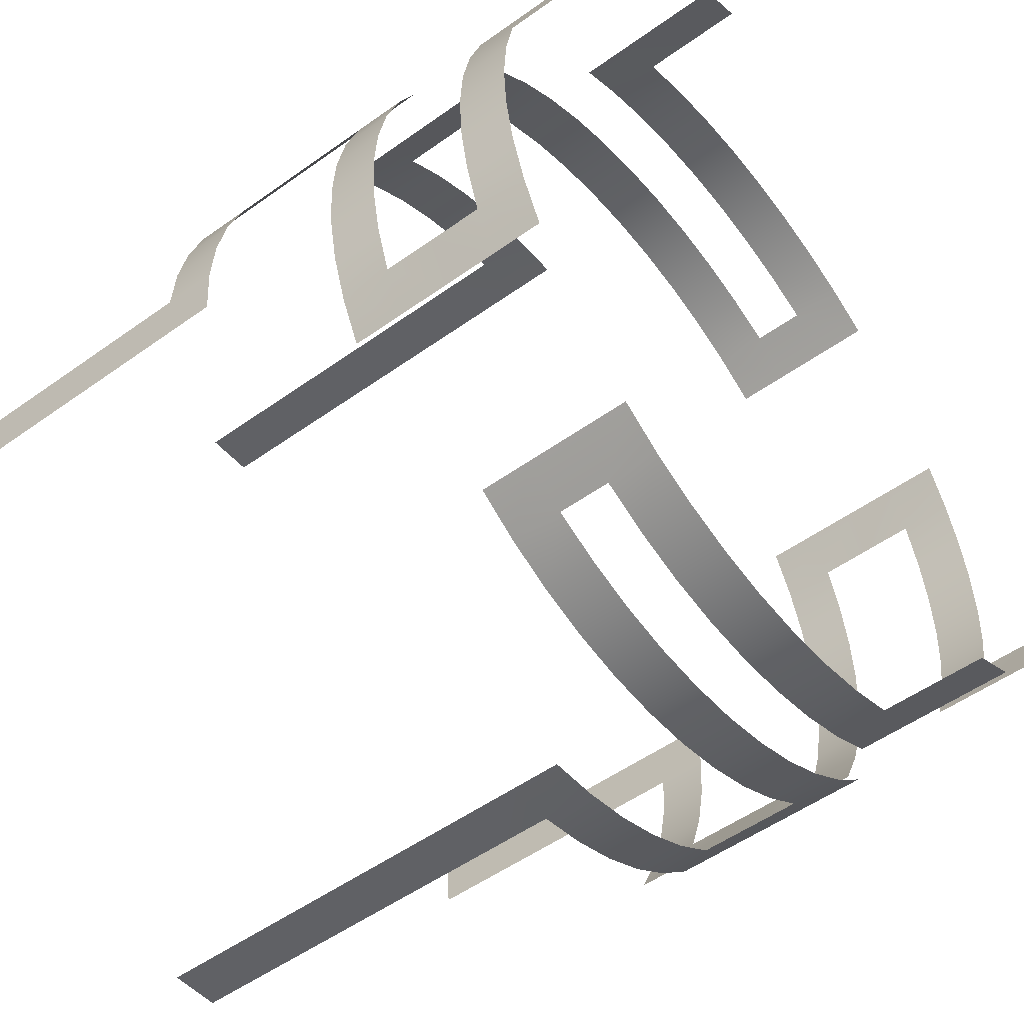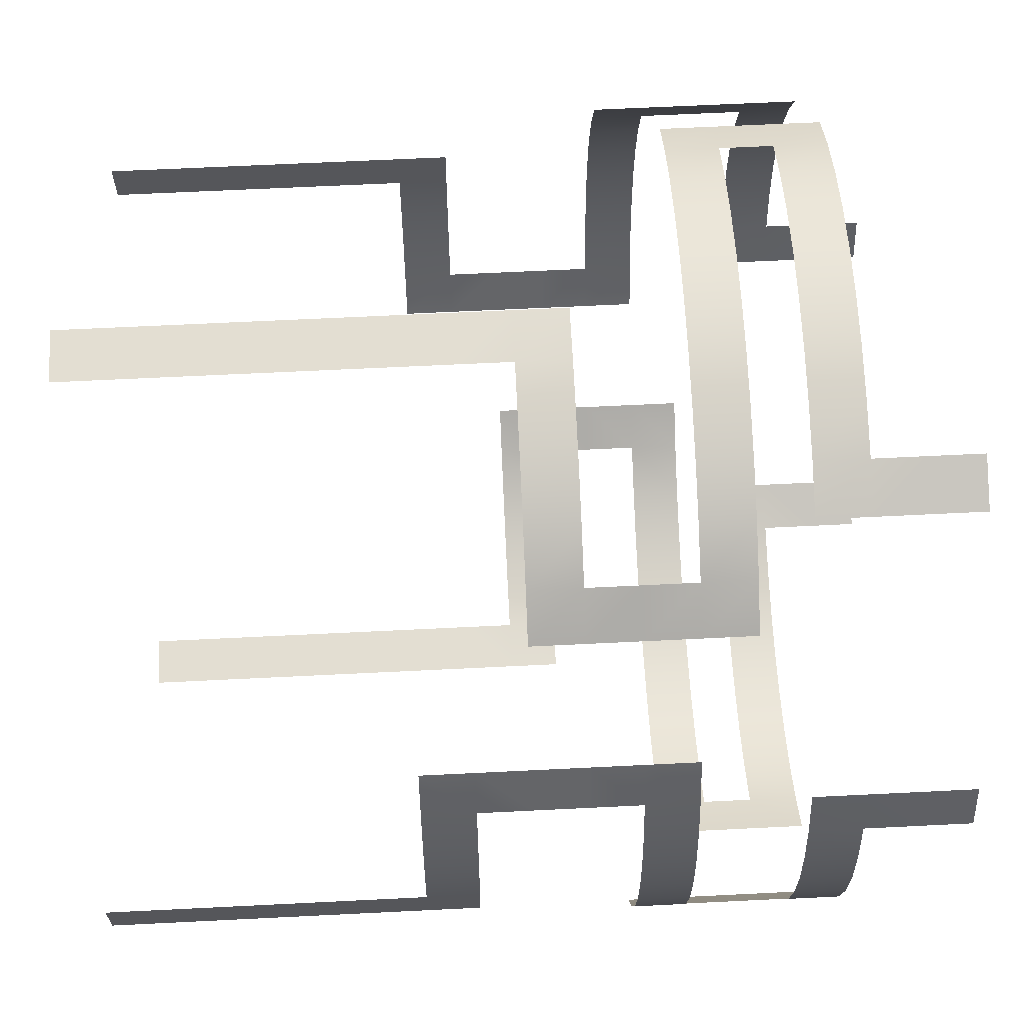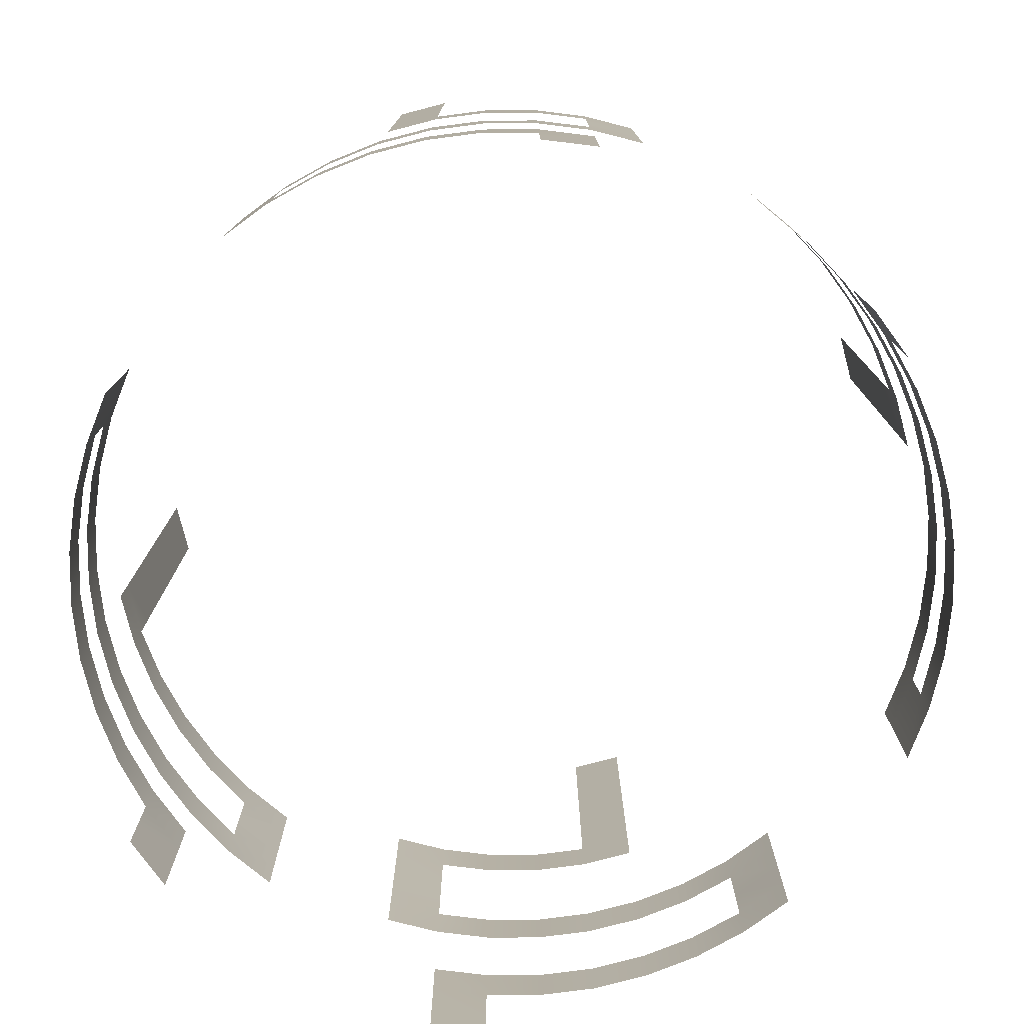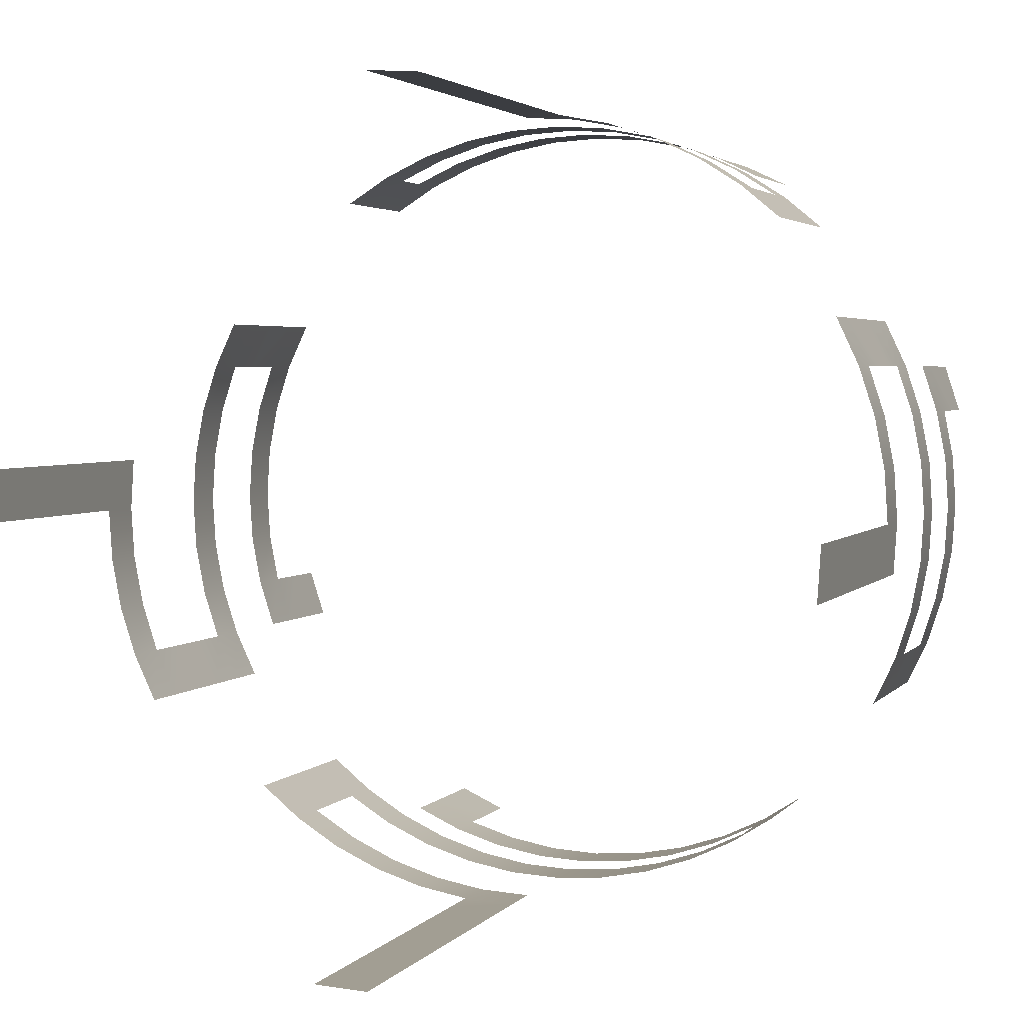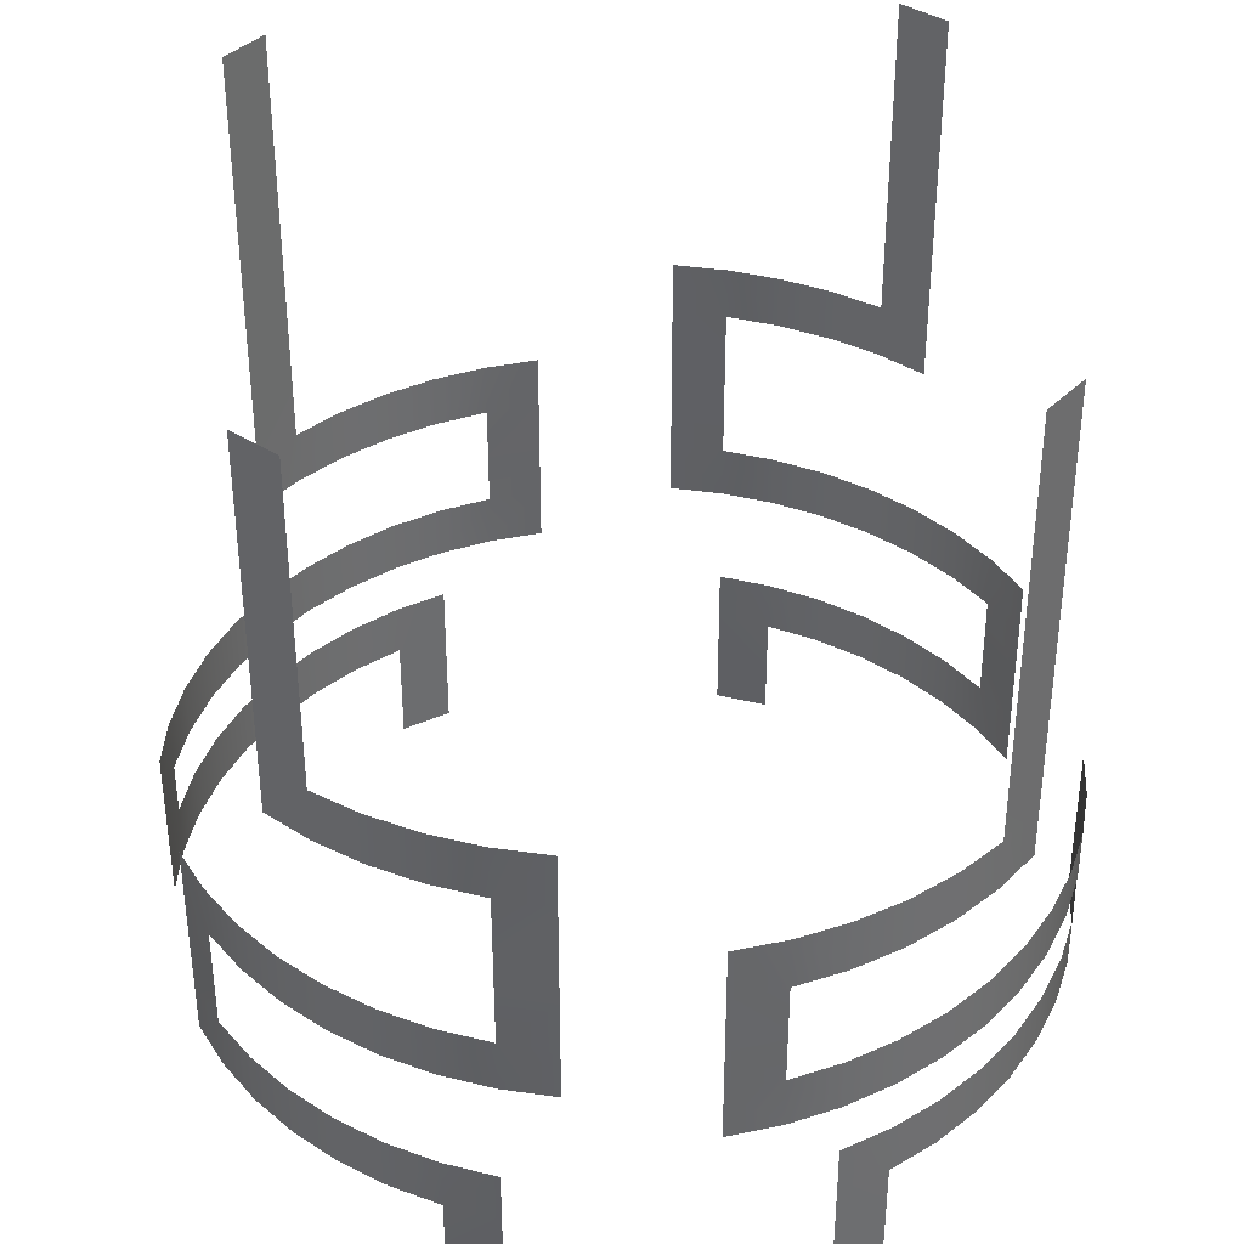
<metadata>
{"format":"obj","ext":"obj","renderer":"f3d","projection":"perspective","resolution":1024,"background":"white","views":[{"elev":-51.8,"azim":-52.1,"up":"+Z"},{"elev":63.8,"azim":-92.9,"up":"+Z"},{"elev":-78.6,"azim":101.0,"up":"+Y"},{"elev":3.0,"azim":-161.7,"up":"+Z"},{"elev":38.5,"azim":125.5,"up":"+Y"}]}
</metadata>
<code>
g mesh_poi_decor_top
v 1.118 0.1515 -0.4427
v 1.118 1.252e-05 -0.4427
v 1.165 1.252e-05 -0.2991
v 1.165 0.1515 -0.2991
v 1.118 0.303 -0.4427
v 1.165 0.303 -0.2991
v 1.118 0.4545 -0.4427
v 1.165 0.4545 -0.2991
v 1.193 0.303 -0.1507
v 1.165 0.4545 -0.2991
v 1.165 0.303 -0.2991
v 1.193 0.4545 -0.1507
v 1.203 0.303 1.252e-05
v 1.203 0.4545 1.252e-05
v 1.193 0.303 0.1507
v 1.193 0.4545 0.1507
v 1.165 0.303 0.2991
v 1.165 0.4545 0.2991
v 1.118 0.303 0.4427
v 1.118 0.4545 0.4427
v 1.054 0.303 0.5794
v 1.118 0.4545 0.4427
v 1.118 0.303 0.4427
v 1.054 0.4545 0.5794
v 1.118 0.6061 0.4427
v 1.054 0.6061 0.5794
v 1.118 0.7576 0.4427
v 1.054 0.7576 0.5794
v 1.165 0.7576 -0.2991
v 1.118 0.9091 -0.4427
v 1.118 0.7576 -0.4427
v 1.165 0.9091 -0.2991
v 1.193 0.7576 -0.1507
v 1.193 0.9091 -0.1507
v 1.203 0.7576 1.252e-05
v 1.203 0.9091 1.252e-05
v 1.193 0.7576 0.1507
v 1.193 0.9091 0.1507
v 1.165 0.7576 0.2991
v 1.165 0.9091 0.2991
v 1.118 0.7576 0.4427
v 1.118 0.9091 0.4427
v 1.054 0.7576 0.5794
v 1.054 0.9091 0.5794
v 1.118 0.7576 -0.4427
v 1.054 0.9091 -0.5794
v 1.054 0.7576 -0.5794
v 1.118 0.9091 -0.4427
v 1.054 1.061 -0.5794
v 1.118 1.061 -0.4427
v 1.054 1.212 -0.5794
v 1.118 1.212 -0.4427
v 1.054 1.364 -0.5794
v 1.118 1.364 -0.4427
v 1.203 1.364 1.252e-05
v 1.203 1.515 1.252e-05
v 1.193 1.515 -0.1507
v 1.193 1.364 -0.1507
v 1.165 1.515 -0.2991
v 1.165 1.364 -0.2991
v 1.118 1.515 -0.4427
v 1.118 1.364 -0.4427
v 1.054 1.515 -0.5794
v 1.054 1.364 -0.5794
v 1.193 1.364 0.1507
v 1.203 1.515 1.252e-05
v 1.203 1.364 1.252e-05
v 1.193 1.515 0.1507
v 1.203 1.667 1.252e-05
v 1.193 1.667 0.1507
v 1.203 1.818 1.252e-05
v 1.193 1.818 0.1507
v 1.203 1.97 1.252e-05
v 1.193 1.97 0.1507
v 1.203 2.121 1.252e-05
v 1.193 2.121 0.1507
v 1.203 2.273 1.252e-05
v 1.193 2.273 0.1507
v 1.203 2.424 1.252e-05
v 1.193 2.424 0.1507
v 0.4427 1.252e-05 -1.118
v 0.5794 1.252e-05 -1.054
v 0.5794 0.1515 -1.054
v 0.4427 0.1515 -1.118
v 0.5794 0.303 -1.054
v 0.4427 0.303 -1.118
v 0.4427 0.303 -1.118
v 0.5794 0.303 -1.054
v 0.5794 0.4545 -1.054
v 0.4427 0.4545 -1.118
v 0.2991 0.303 -1.165
v 0.2991 0.4545 -1.165
v 0.1507 0.303 -1.193
v 0.1507 0.4545 -1.193
v -1.252e-05 0.303 -1.203
v -1.252e-05 0.4545 -1.203
v -0.1507 0.303 -1.193
v -0.1507 0.4545 -1.193
v -0.2991 0.303 -1.165
v -0.2991 0.4545 -1.165
v -0.4427 0.303 -1.118
v -0.4427 0.4545 -1.118
v -0.5794 0.303 -1.054
v -0.5794 0.4545 -1.054
v -0.7069 0.303 -0.973
v -0.5794 0.303 -1.054
v -0.5794 0.4545 -1.054
v -0.7069 0.4545 -0.973
v -0.5794 0.6061 -1.054
v -0.7069 0.6061 -0.973
v 0.5794 0.6061 -1.054
v 0.7069 0.6061 -0.973
v 0.7069 0.7576 -0.973
v 0.5794 0.7576 -1.054
v 0.4427 0.6061 -1.118
v 0.4427 0.7576 -1.118
v 0.2991 0.6061 -1.165
v 0.2991 0.7576 -1.165
v 0.1507 0.6061 -1.193
v 0.1507 0.7576 -1.193
v -1.252e-05 0.6061 -1.203
v -1.252e-05 0.7576 -1.203
v -0.1507 0.6061 -1.193
v -0.1507 0.7576 -1.193
v -0.2991 0.6061 -1.165
v -0.2991 0.7576 -1.165
v -0.4427 0.6061 -1.118
v -0.4427 0.7576 -1.118
v -0.5794 0.6061 -1.054
v -0.5794 0.7576 -1.054
v -0.7069 0.6061 -0.973
v -0.7069 0.7576 -0.973
v 0.7069 0.6061 -0.973
v 0.8233 0.6061 -0.8767
v 0.8233 0.7576 -0.8767
v 0.7069 0.7576 -0.973
v 0.8233 0.9091 -0.8767
v 0.7069 0.9091 -0.973
v 0.8233 1.061 -0.8767
v 0.7069 1.061 -0.973
v -1.252e-05 1.061 -1.203
v 0.1507 1.061 -1.193
v 0.1507 1.212 -1.193
v -1.252e-05 1.212 -1.203
v 0.1507 1.364 -1.193
v -1.252e-05 1.364 -1.203
v 0.1507 1.515 -1.193
v -1.252e-05 1.515 -1.203
v 0.1507 1.667 -1.193
v -1.252e-05 1.667 -1.203
v 0.1507 1.818 -1.193
v -1.252e-05 1.818 -1.203
v 0.1507 1.97 -1.193
v -1.252e-05 1.97 -1.203
v 0.1507 2.121 -1.193
v -1.252e-05 2.121 -1.203
v 0.1507 2.273 -1.193
v -1.252e-05 2.273 -1.203
v 0.1507 2.424 -1.193
v -1.252e-05 2.424 -1.203
v 0.1507 1.061 -1.193
v 0.2991 1.212 -1.165
v 0.1507 1.212 -1.193
v 0.2991 1.061 -1.165
v 0.4427 1.212 -1.118
v 0.4427 1.061 -1.118
v 0.5794 1.212 -1.054
v 0.5794 1.061 -1.054
v 0.7069 1.212 -0.973
v 0.7069 1.061 -0.973
v 0.8233 1.212 -0.8767
v 0.8233 1.061 -0.8767
v -1.118 0.1515 0.4427
v -1.118 1.252e-05 0.4427
v -1.165 1.252e-05 0.2991
v -1.165 0.1515 0.2991
v -1.118 0.303 0.4427
v -1.165 0.303 0.2991
v -1.118 0.4545 0.4427
v -1.165 0.4545 0.2991
v -1.193 0.303 0.1507
v -1.165 0.4545 0.2991
v -1.165 0.303 0.2991
v -1.193 0.4545 0.1507
v -1.203 0.303 1.252e-05
v -1.203 0.4545 1.252e-05
v -1.193 0.303 -0.1507
v -1.193 0.4545 -0.1507
v -1.165 0.303 -0.2991
v -1.165 0.4545 -0.2991
v -1.118 0.303 -0.4427
v -1.118 0.4545 -0.4427
v -1.054 0.303 -0.5794
v -1.118 0.4545 -0.4427
v -1.118 0.303 -0.4427
v -1.054 0.4545 -0.5794
v -1.118 0.6061 -0.4427
v -1.054 0.6061 -0.5794
v -1.118 0.7576 -0.4427
v -1.054 0.7576 -0.5794
v -1.165 0.7576 0.2991
v -1.118 0.9091 0.4427
v -1.118 0.7576 0.4427
v -1.165 0.9091 0.2991
v -1.193 0.7576 0.1507
v -1.193 0.9091 0.1507
v -1.203 0.7576 1.252e-05
v -1.203 0.9091 1.252e-05
v -1.193 0.7576 -0.1507
v -1.193 0.9091 -0.1507
v -1.165 0.7576 -0.2991
v -1.165 0.9091 -0.2991
v -1.118 0.7576 -0.4427
v -1.118 0.9091 -0.4427
v -1.054 0.7576 -0.5794
v -1.054 0.9091 -0.5794
v -1.118 0.7576 0.4427
v -1.054 0.9091 0.5794
v -1.054 0.7576 0.5794
v -1.118 0.9091 0.4427
v -1.054 1.061 0.5794
v -1.118 1.061 0.4427
v -1.054 1.212 0.5794
v -1.118 1.212 0.4427
v -1.054 1.364 0.5794
v -1.118 1.364 0.4427
v -1.203 1.364 1.252e-05
v -1.203 1.515 1.252e-05
v -1.193 1.515 0.1507
v -1.193 1.364 0.1507
v -1.165 1.515 0.2991
v -1.165 1.364 0.2991
v -1.118 1.515 0.4427
v -1.118 1.364 0.4427
v -1.054 1.515 0.5794
v -1.054 1.364 0.5794
v -1.193 1.364 -0.1507
v -1.203 1.515 1.252e-05
v -1.203 1.364 1.252e-05
v -1.193 1.515 -0.1507
v -1.203 1.667 1.252e-05
v -1.193 1.667 -0.1507
v -1.203 1.818 1.252e-05
v -1.193 1.818 -0.1507
v -1.203 1.97 1.252e-05
v -1.193 1.97 -0.1507
v -1.203 2.121 1.252e-05
v -1.193 2.121 -0.1507
v -1.203 2.273 1.252e-05
v -1.193 2.273 -0.1507
v -1.203 2.424 1.252e-05
v -1.193 2.424 -0.1507
v -0.4427 1.252e-05 1.118
v -0.5794 1.252e-05 1.054
v -0.5794 0.1515 1.054
v -0.4427 0.1515 1.118
v -0.5794 0.303 1.054
v -0.4427 0.303 1.118
v -0.4427 0.303 1.118
v -0.5794 0.303 1.054
v -0.5794 0.4545 1.054
v -0.4427 0.4545 1.118
v -0.2991 0.303 1.165
v -0.2991 0.4545 1.165
v -0.1507 0.303 1.193
v -0.1507 0.4545 1.193
v -1.252e-05 0.303 1.203
v -1.252e-05 0.4545 1.203
v 0.1507 0.303 1.193
v 0.1507 0.4545 1.193
v 0.2991 0.303 1.165
v 0.2991 0.4545 1.165
v 0.4427 0.303 1.118
v 0.4427 0.4545 1.118
v 0.5794 0.303 1.054
v 0.5794 0.4545 1.054
v 0.7069 0.303 0.9729
v 0.5794 0.303 1.054
v 0.5794 0.4545 1.054
v 0.7069 0.4545 0.9729
v 0.5794 0.6061 1.054
v 0.7069 0.6061 0.9729
v -0.5794 0.6061 1.054
v -0.7069 0.6061 0.9729
v -0.7069 0.7576 0.9729
v -0.5794 0.7576 1.054
v -0.4427 0.6061 1.118
v -0.4427 0.7576 1.118
v -0.2991 0.6061 1.165
v -0.2991 0.7576 1.165
v -0.1507 0.6061 1.193
v -0.1507 0.7576 1.193
v -1.252e-05 0.6061 1.203
v -1.252e-05 0.7576 1.203
v 0.1507 0.6061 1.193
v 0.1507 0.7576 1.193
v 0.2991 0.6061 1.165
v 0.2991 0.7576 1.165
v 0.4427 0.6061 1.118
v 0.4427 0.7576 1.118
v 0.5794 0.6061 1.054
v 0.5794 0.7576 1.054
v 0.7069 0.6061 0.9729
v 0.7069 0.7576 0.9729
v -0.7069 0.6061 0.9729
v -0.8233 0.6061 0.8767
v -0.8233 0.7576 0.8767
v -0.7069 0.7576 0.9729
v -0.8233 0.9091 0.8767
v -0.7069 0.9091 0.9729
v -0.8233 1.061 0.8767
v -0.7069 1.061 0.9729
v -1.252e-05 1.061 1.203
v -0.1507 1.061 1.193
v -0.1507 1.212 1.193
v -1.252e-05 1.212 1.203
v -0.1507 1.364 1.193
v -1.252e-05 1.364 1.203
v -0.1507 1.515 1.193
v -1.252e-05 1.515 1.203
v -0.1507 1.667 1.193
v -1.252e-05 1.667 1.203
v -0.1507 1.818 1.193
v -1.252e-05 1.818 1.203
v -0.1507 1.97 1.193
v -1.252e-05 1.97 1.203
v -0.1507 2.121 1.193
v -1.252e-05 2.121 1.203
v -0.1507 2.273 1.193
v -1.252e-05 2.273 1.203
v -0.1507 2.424 1.193
v -1.252e-05 2.424 1.203
v -0.1507 1.061 1.193
v -0.2991 1.212 1.165
v -0.1507 1.212 1.193
v -0.2991 1.061 1.165
v -0.4427 1.212 1.118
v -0.4427 1.061 1.118
v -0.5794 1.212 1.054
v -0.5794 1.061 1.054
v -0.7069 1.212 0.9729
v -0.7069 1.061 0.9729
v -0.8233 1.212 0.8767
v -0.8233 1.061 0.8767
g mesh_poi_decor_top_0
f 3 2 1
f 4 3 1
f 1 5 4
f 5 6 4
f 5 7 6
f 7 8 6
f 11 10 9
f 10 12 9
f 9 12 13
f 12 14 13
f 13 14 15
f 14 16 15
f 15 16 17
f 16 18 17
f 17 18 19
f 18 20 19
f 23 22 21
f 22 24 21
f 22 25 24
f 25 26 24
f 25 27 26
f 27 28 26
f 31 30 29
f 30 32 29
f 29 32 33
f 32 34 33
f 33 34 35
f 34 36 35
f 35 36 37
f 36 38 37
f 37 38 39
f 38 40 39
f 39 40 41
f 40 42 41
f 41 42 43
f 42 44 43
f 47 46 45
f 46 48 45
f 46 49 48
f 49 50 48
f 49 51 50
f 51 52 50
f 51 53 52
f 53 54 52
f 57 56 55
f 58 57 55
f 59 57 58
f 60 59 58
f 61 59 60
f 62 61 60
f 63 61 62
f 64 63 62
f 67 66 65
f 66 68 65
f 66 69 68
f 69 70 68
f 69 71 70
f 71 72 70
f 71 73 72
f 73 74 72
f 73 75 74
f 75 76 74
f 75 77 76
f 77 78 76
f 77 79 78
f 79 80 78
f 83 82 81
f 84 83 81
f 85 83 84
f 86 85 84
f 89 88 87
f 90 89 87
f 90 87 91
f 92 90 91
f 92 91 93
f 94 92 93
f 94 93 95
f 96 94 95
f 96 95 97
f 98 96 97
f 98 97 99
f 100 98 99
f 100 99 101
f 102 100 101
f 102 101 103
f 104 102 103
f 107 106 105
f 108 107 105
f 109 107 108
f 110 109 108
f 113 112 111
f 114 113 111
f 114 111 115
f 116 114 115
f 116 115 117
f 118 116 117
f 118 117 119
f 120 118 119
f 120 119 121
f 122 120 121
f 122 121 123
f 124 122 123
f 124 123 125
f 126 124 125
f 126 125 127
f 128 126 127
f 128 127 129
f 130 128 129
f 130 129 131
f 132 130 131
f 135 134 133
f 136 135 133
f 137 135 136
f 138 137 136
f 139 137 138
f 140 139 138
f 143 142 141
f 144 143 141
f 145 143 144
f 146 145 144
f 147 145 146
f 148 147 146
f 149 147 148
f 150 149 148
f 151 149 150
f 152 151 150
f 153 151 152
f 154 153 152
f 155 153 154
f 156 155 154
f 157 155 156
f 158 157 156
f 159 157 158
f 160 159 158
f 163 162 161
f 162 164 161
f 162 165 164
f 165 166 164
f 165 167 166
f 167 168 166
f 167 169 168
f 169 170 168
f 169 171 170
f 171 172 170
f 175 174 173
f 176 175 173
f 173 177 176
f 177 178 176
f 177 179 178
f 179 180 178
f 183 182 181
f 182 184 181
f 181 184 185
f 184 186 185
f 185 186 187
f 186 188 187
f 187 188 189
f 188 190 189
f 189 190 191
f 190 192 191
f 195 194 193
f 194 196 193
f 194 197 196
f 197 198 196
f 197 199 198
f 199 200 198
f 203 202 201
f 202 204 201
f 201 204 205
f 204 206 205
f 205 206 207
f 206 208 207
f 207 208 209
f 208 210 209
f 209 210 211
f 210 212 211
f 211 212 213
f 212 214 213
f 213 214 215
f 214 216 215
f 219 218 217
f 218 220 217
f 218 221 220
f 221 222 220
f 221 223 222
f 223 224 222
f 223 225 224
f 225 226 224
f 229 228 227
f 230 229 227
f 231 229 230
f 232 231 230
f 233 231 232
f 234 233 232
f 235 233 234
f 236 235 234
f 239 238 237
f 238 240 237
f 238 241 240
f 241 242 240
f 241 243 242
f 243 244 242
f 243 245 244
f 245 246 244
f 245 247 246
f 247 248 246
f 247 249 248
f 249 250 248
f 249 251 250
f 251 252 250
f 255 254 253
f 256 255 253
f 257 255 256
f 258 257 256
f 261 260 259
f 262 261 259
f 262 259 263
f 264 262 263
f 264 263 265
f 266 264 265
f 266 265 267
f 268 266 267
f 268 267 269
f 270 268 269
f 270 269 271
f 272 270 271
f 272 271 273
f 274 272 273
f 274 273 275
f 276 274 275
f 279 278 277
f 280 279 277
f 281 279 280
f 282 281 280
f 285 284 283
f 286 285 283
f 286 283 287
f 288 286 287
f 288 287 289
f 290 288 289
f 290 289 291
f 292 290 291
f 292 291 293
f 294 292 293
f 294 293 295
f 296 294 295
f 296 295 297
f 298 296 297
f 298 297 299
f 300 298 299
f 300 299 301
f 302 300 301
f 302 301 303
f 304 302 303
f 307 306 305
f 308 307 305
f 309 307 308
f 310 309 308
f 311 309 310
f 312 311 310
f 315 314 313
f 316 315 313
f 317 315 316
f 318 317 316
f 319 317 318
f 320 319 318
f 321 319 320
f 322 321 320
f 323 321 322
f 324 323 322
f 325 323 324
f 326 325 324
f 327 325 326
f 328 327 326
f 329 327 328
f 330 329 328
f 331 329 330
f 332 331 330
f 335 334 333
f 334 336 333
f 334 337 336
f 337 338 336
f 337 339 338
f 339 340 338
f 339 341 340
f 341 342 340
f 341 343 342
f 343 344 342

</code>
